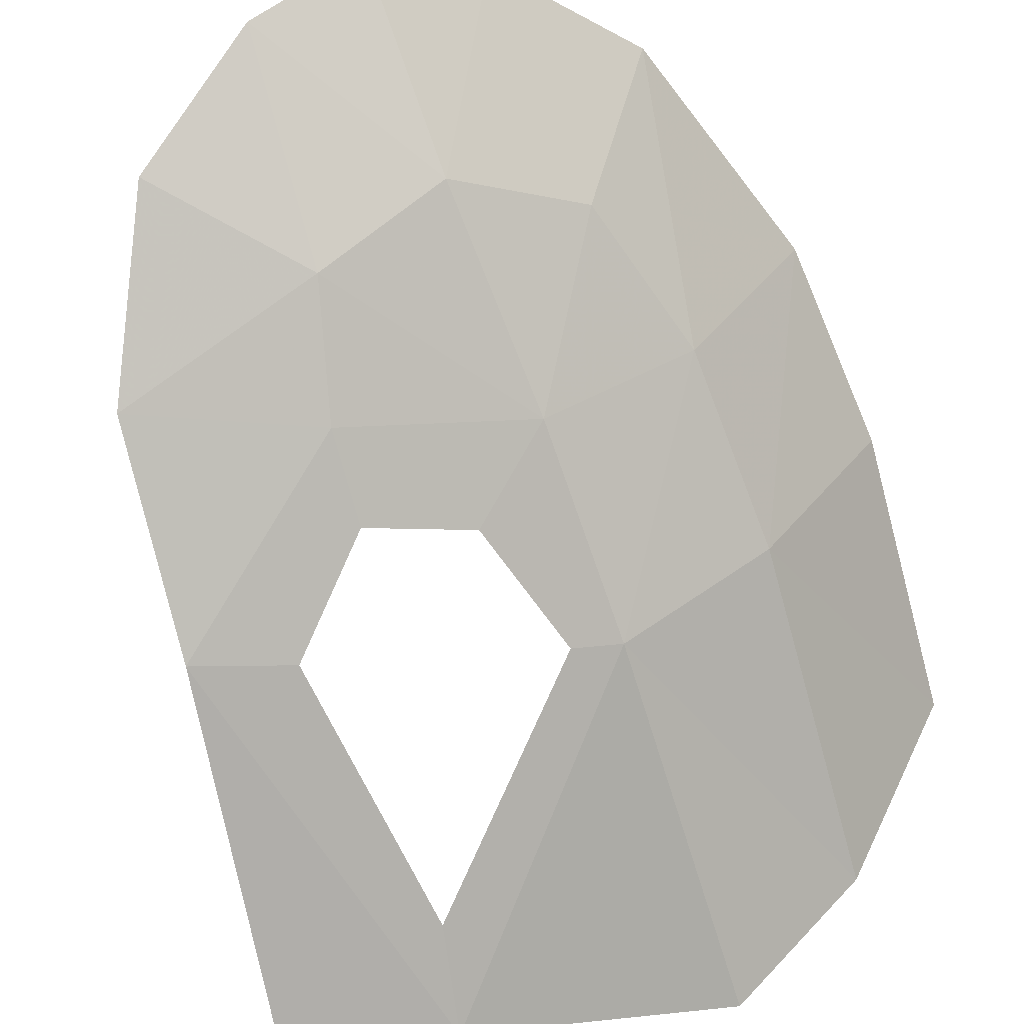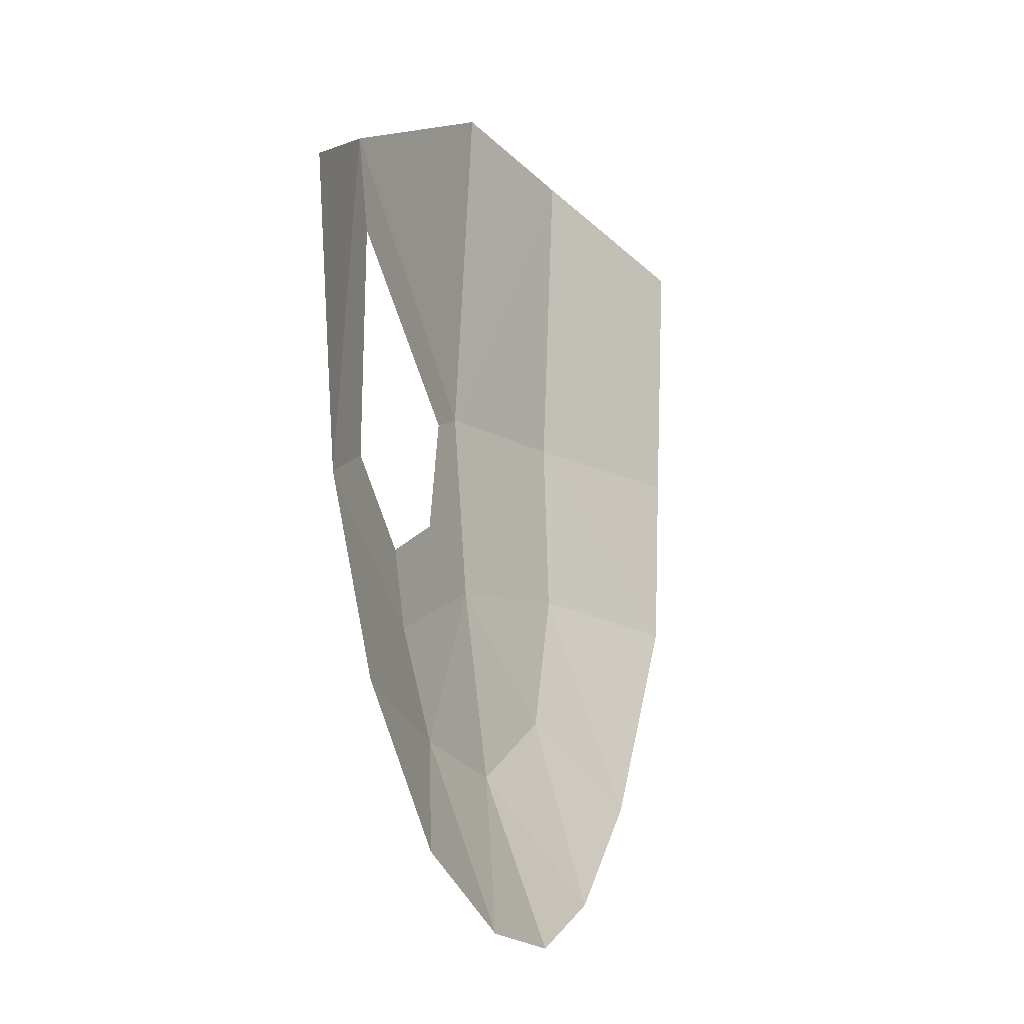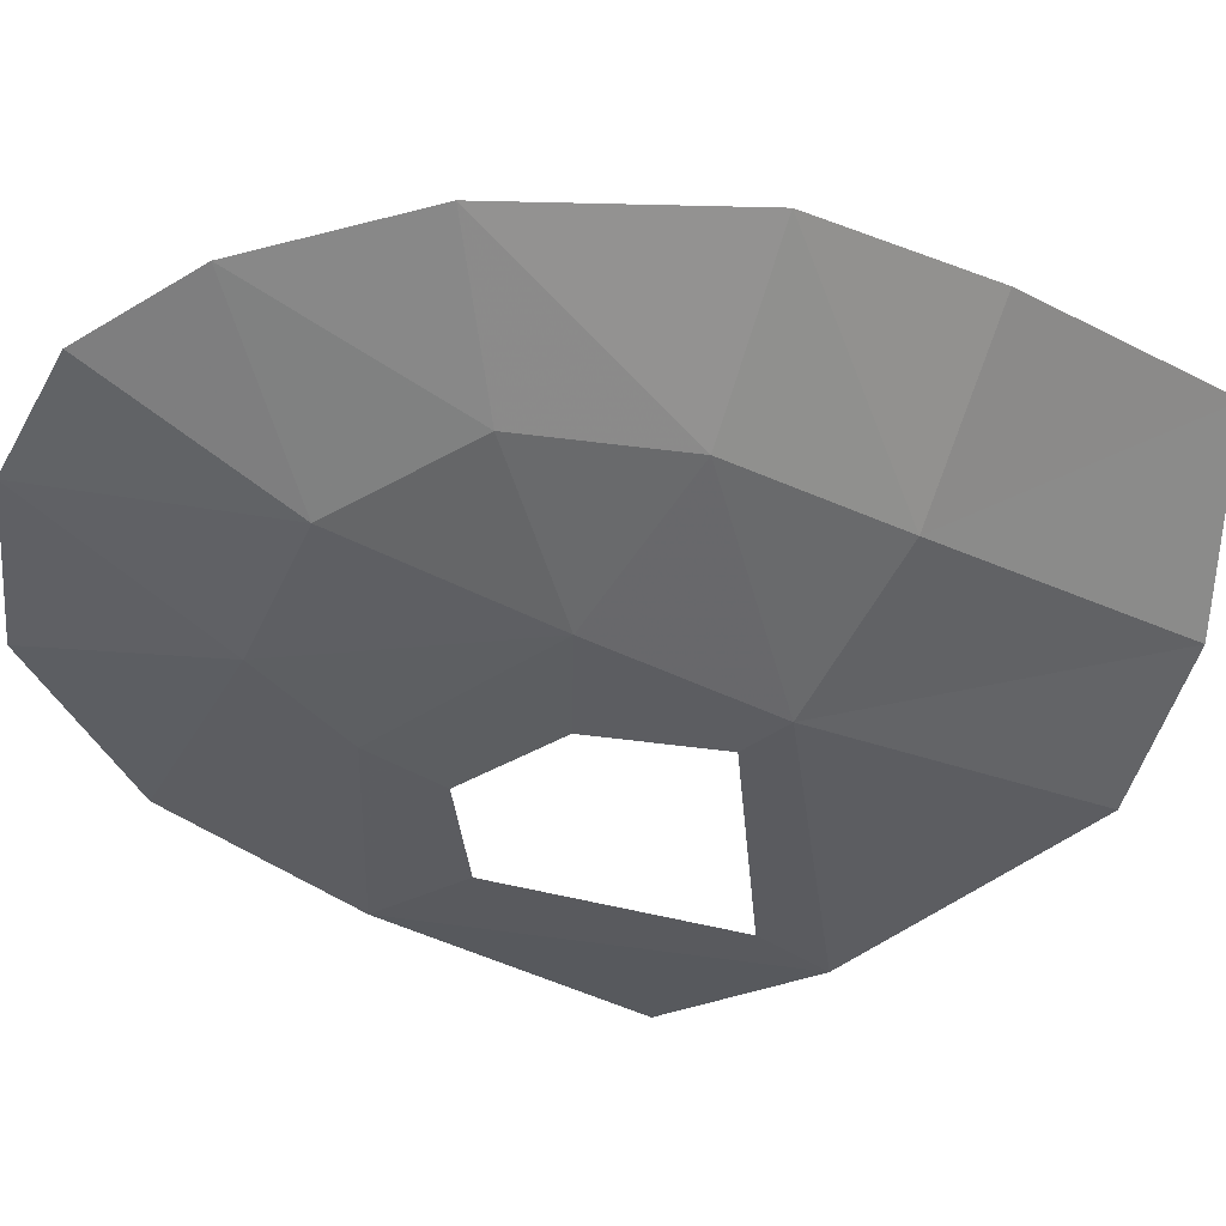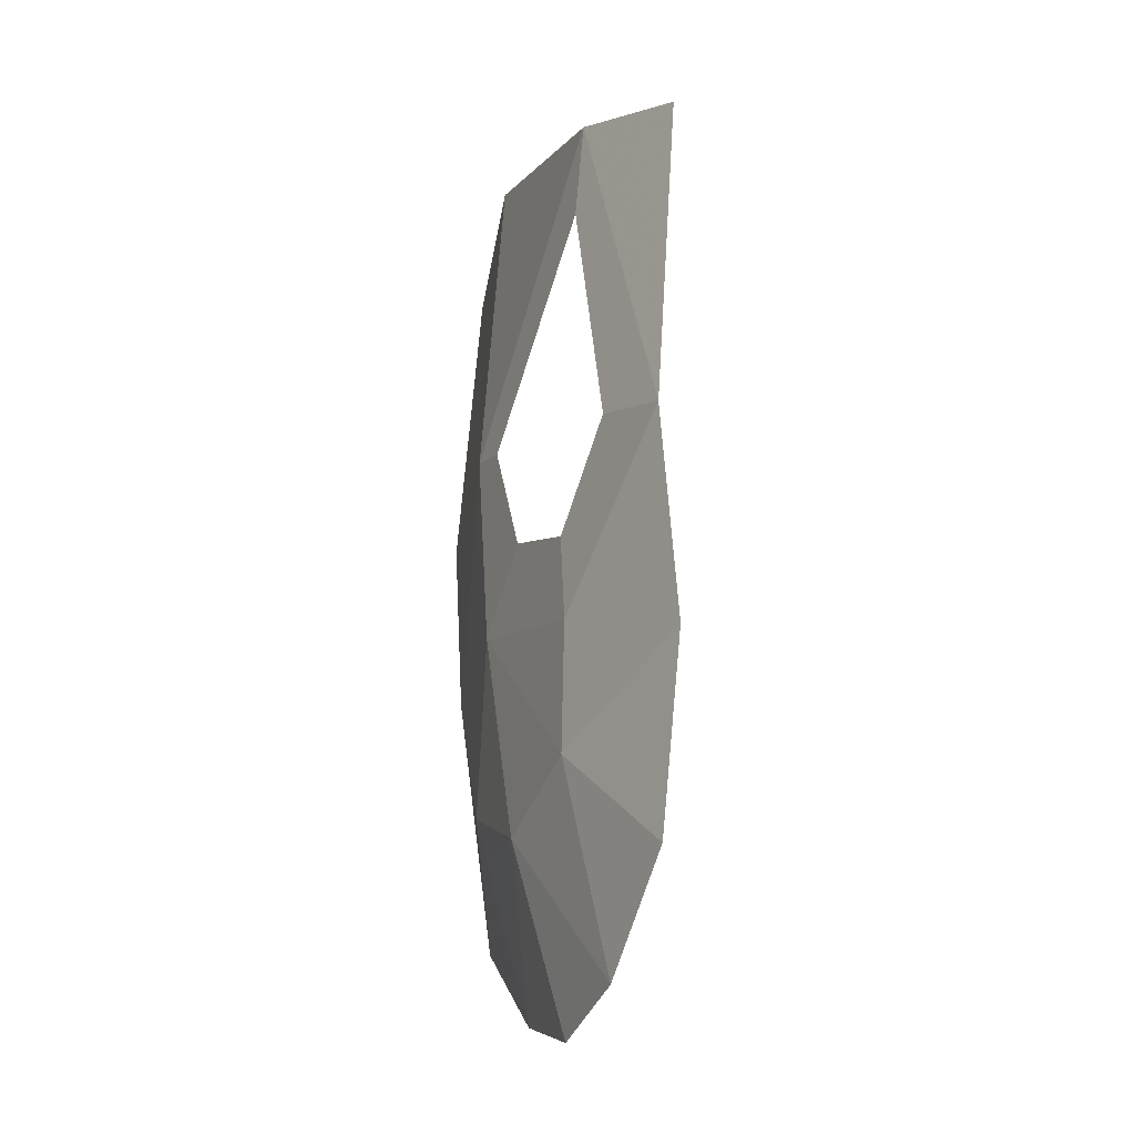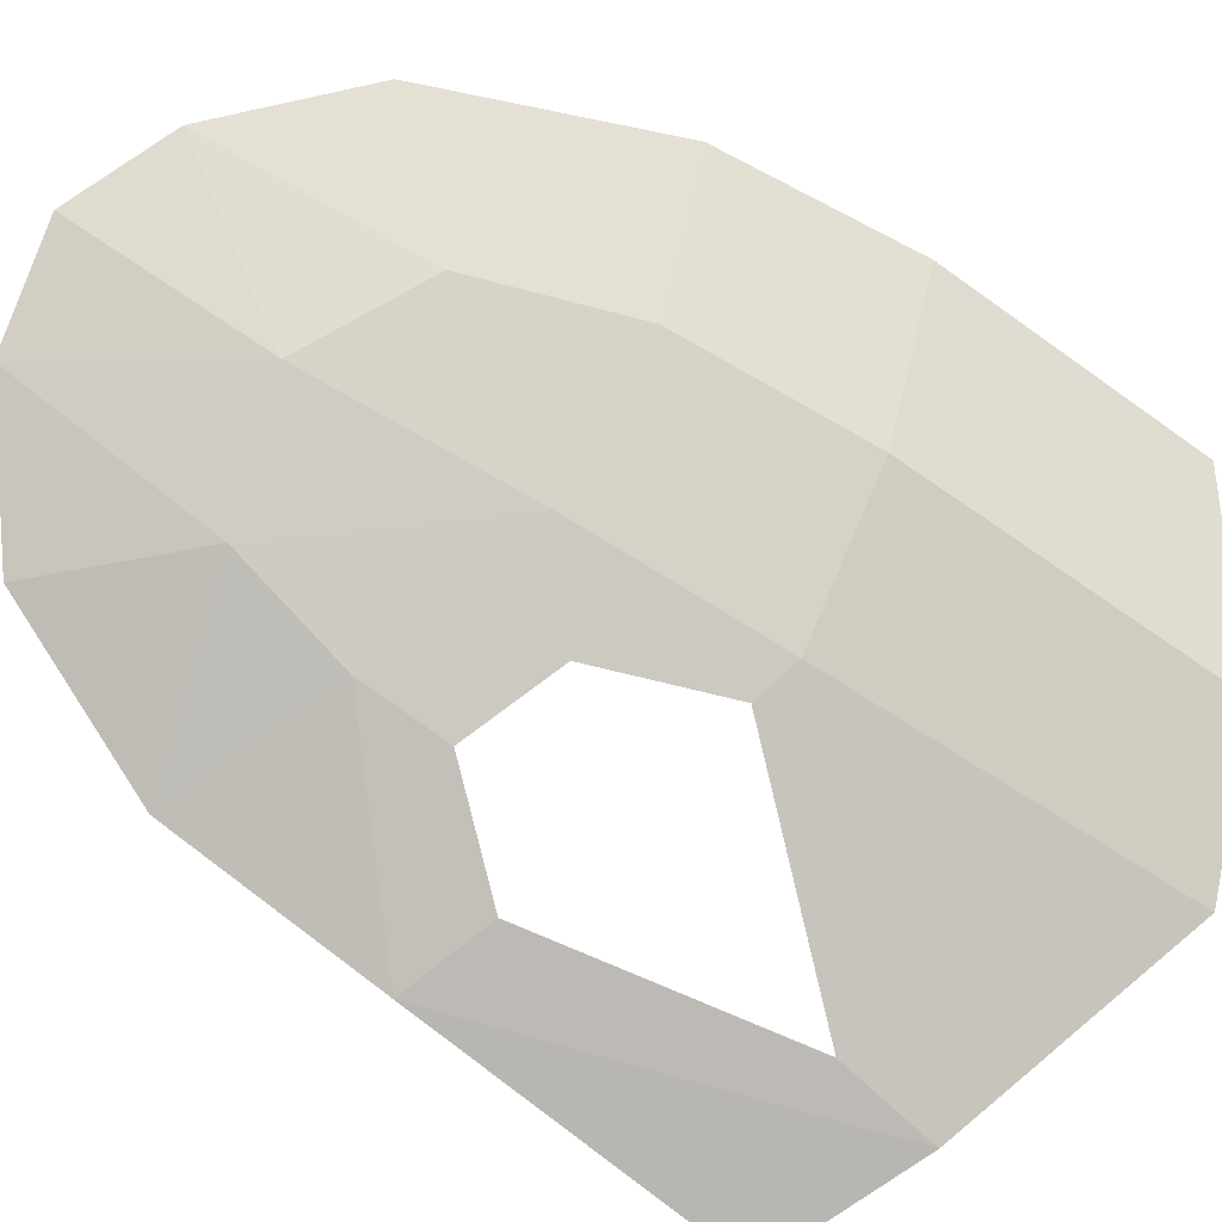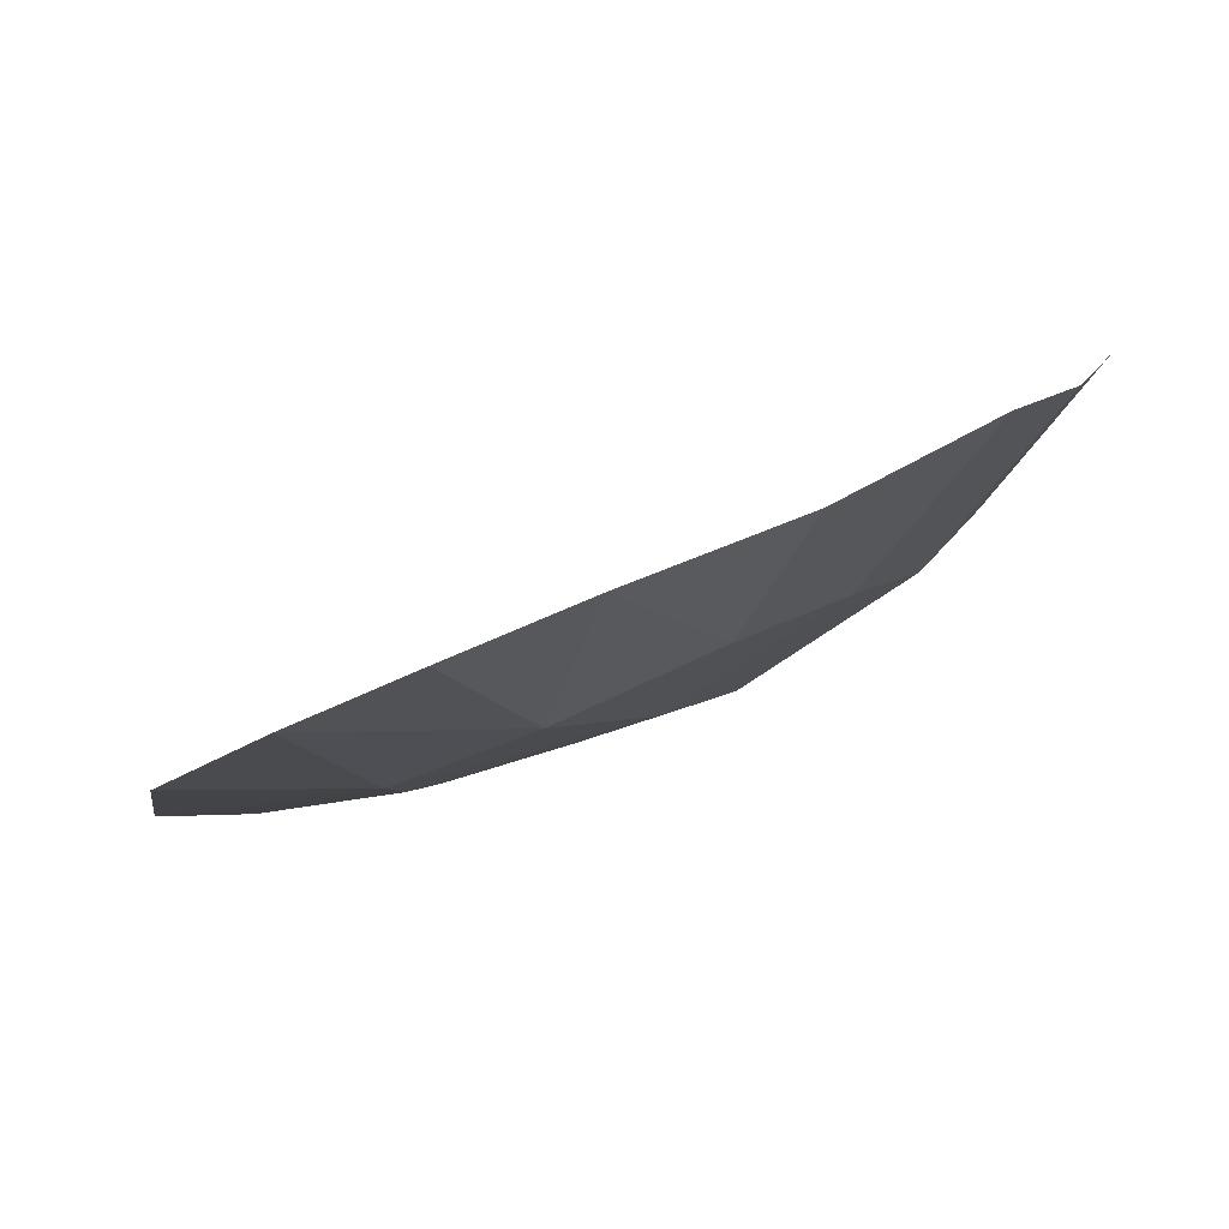
<metadata>
{"format":"obj","ext":"obj","renderer":"f3d","projection":"perspective","resolution":1024,"background":"white","views":[{"elev":-73.6,"azim":18.9,"up":"+Z"},{"elev":-10.4,"azim":-85.9,"up":"+Y"},{"elev":-23.0,"azim":49.5,"up":"+Z"},{"elev":-30.3,"azim":-134.8,"up":"+Y"},{"elev":-73.2,"azim":58.4,"up":"+Z"},{"elev":7.7,"azim":17.0,"up":"+Z"}]}
</metadata>
<code>
v 0.4209 -0.9821 -0.8352
v 0.2986 -0.8469 -0.8776
v 0.3408 -0.8532 -0.8603
v 0.3753 -0.88 -0.8475
v 0.4209 -0.9821 -0.8352
v 0.3753 -0.88 -0.8475
v 0.4035 -0.9227 -0.8385
v 0.4313 -1.061 -0.8314
v 0.4305 -1.038 -0.8317
v 0.4769 -1.044 -0.8157
v 0.4769 -1.044 -0.8157
v 0.4305 -1.038 -0.8317
v 0.4209 -0.9821 -0.8352
v 0.4656 -0.6559 -0.7945
v 0.4769 -1.044 -0.8157
v 0.4209 -0.9821 -0.8352
v 0.4035 -0.9227 -0.8385
v 0.4035 -0.9227 -0.8385
v 0.3753 -0.88 -0.8475
v 0.4656 -0.6559 -0.7945
v 0.3753 -0.88 -0.8475
v 0.3408 -0.8532 -0.8603
v 0.4656 -0.6559 -0.7945
v 0.2248 -0.7654 -0.9032
v 0.4656 -0.6559 -0.7945
v 0.3408 -0.8532 -0.8603
v 0.2986 -0.8469 -0.8776
v 0.2663 -0.8558 -0.8887
v 0.2248 -0.7654 -0.9032
v 0.2986 -0.8469 -0.8776
v 0.2446 -0.8702 -0.8961
v 0.2248 -0.7654 -0.9032
v 0.2663 -0.8558 -0.8887
v 0.2338 -0.885 -0.8978
v 0.2248 -0.7654 -0.9032
v 0.2446 -0.8702 -0.8961
v 0.2086 -0.9295 -0.9012
v 0.2248 -0.7654 -0.9032
v 0.2338 -0.885 -0.8978
v 0.2248 -0.7654 -0.9032
v 0.2086 -0.9295 -0.9012
v 0.1935 -0.985 -0.9024
v 0.1495 -1.056 -0.9087
v 0.1495 -1.056 -0.9087
v 0.1935 -0.985 -0.9024
v 0.1897 -1.046 -0.9012
v 0.1495 -1.056 -0.9087
v 0.1897 -1.046 -0.9012
v 0.1977 -1.107 -0.8978
v 0.1547 -1.165 -0.9042
v 0.1547 -1.165 -0.9042
v 0.1977 -1.107 -0.8978
v 0.2079 -1.144 -0.8946
v 0.1622 -1.216 -0.8976
v 0.1547 -1.165 -0.9042
v 0.2079 -1.144 -0.8946
v 0.2324 -1.19 -0.8847
v 0.3018 -1.328 -0.8558
v 0.1622 -1.216 -0.8976
v 0.2324 -1.19 -0.8847
v 0.263 -1.22 -0.875
v 0.3018 -1.328 -0.8558
v 0.263 -1.22 -0.875
v 0.2969 -1.237 -0.8659
v 0.3018 -1.328 -0.8558
v 0.2969 -1.237 -0.8659
v 0.317 -1.239 -0.8587
v 0.3018 -1.328 -0.8558
v 0.317 -1.239 -0.8587
v 0.3539 -1.228 -0.8468
v 0.4747 -1.262 -0.8013
v 0.4747 -1.262 -0.8013
v 0.3539 -1.228 -0.8468
v 0.3906 -1.194 -0.837
v 0.4747 -1.262 -0.8013
v 0.3906 -1.194 -0.837
v 0.4116 -1.154 -0.8321
v 0.4747 -1.262 -0.8013
v 0.4116 -1.154 -0.8321
v 0.4268 -1.099 -0.8304
v 0.4769 -1.044 -0.8157
v 0.4268 -1.099 -0.8304
v 0.4313 -1.061 -0.8314
v 0.4769 -1.044 -0.8157
v 0.4747 -1.262 -0.8013
v 0.4769 -1.044 -0.8157
v 0.619 -1.256 -0.7066
v 0.5727 -1.416 -0.7213
v 0.4747 -1.262 -0.8013
v 0.619 -1.256 -0.7066
v 0.4613 -1.489 -0.7743
v 0.4747 -1.262 -0.8013
v 0.5727 -1.416 -0.7213
v 0.4613 -1.489 -0.7743
v 0.3336 -1.455 -0.8284
v 0.4747 -1.262 -0.8013
v 0.3336 -1.455 -0.8284
v 0.3018 -1.328 -0.8558
v 0.4747 -1.262 -0.8013
v 0.3018 -1.328 -0.8558
v 0.3336 -1.455 -0.8284
v 0.2919 -1.444 -0.837
v 0.252 -1.402 -0.8509
v 0.252 -1.402 -0.8509
v 0.2214 -1.364 -0.8626
v 0.3018 -1.328 -0.8558
v 0.3018 -1.328 -0.8558
v 0.2214 -1.364 -0.8626
v 0.187 -1.298 -0.8794
v 0.1622 -1.216 -0.8976
v 0.1495 -1.056 -0.9087
v 0.1606 -0.7963 -0.9122
v 0.2248 -0.7654 -0.9032
v 0.4769 -1.044 -0.8157
v 0.4656 -0.6559 -0.7945
v 0.6067 -0.7004 -0.6993
v 0.627 -1.054 -0.7131
v 0.627 -1.054 -0.7131
v 0.6067 -0.7004 -0.6993
v 0.668 -0.7441 -0.6302
v 0.6925 -0.8938 -0.6168
v 0.7075 -1.07 -0.6186
v 0.627 -1.054 -0.7131
v 0.6925 -0.8938 -0.6168
v 0.6991 -1.203 -0.6203
v 0.627 -1.054 -0.7131
v 0.7075 -1.07 -0.6186
v 0.619 -1.256 -0.7066
v 0.627 -1.054 -0.7131
v 0.6991 -1.203 -0.6203
v 0.6859 -1.273 -0.6299
v 0.638 -1.378 -0.665
v 0.619 -1.256 -0.7066
v 0.6859 -1.273 -0.6299
v 0.5727 -1.416 -0.7213
v 0.619 -1.256 -0.7066
v 0.638 -1.378 -0.665
v 0.5938 -1.441 -0.6961
v 0.5681 -1.466 -0.7076
v 0.5727 -1.416 -0.7213
v 0.5938 -1.441 -0.6961
v 0.4613 -1.489 -0.7743
v 0.5727 -1.416 -0.7213
v 0.5681 -1.466 -0.7076
v 0.522 -1.497 -0.7292
v 0.4783 -1.517 -0.7529
v 0.4613 -1.489 -0.7743
v 0.522 -1.497 -0.7292
v 0.4602 -1.519 -0.7636
v 0.4613 -1.489 -0.7743
v 0.4783 -1.517 -0.7529
v 0.4602 -1.519 -0.7636
v 0.4421 -1.518 -0.7709
v 0.4613 -1.489 -0.7743
v 0.4613 -1.489 -0.7743
v 0.4421 -1.518 -0.7709
v 0.388 -1.507 -0.7927
v 0.3336 -1.455 -0.8284
v 0.388 -1.507 -0.7927
v 0.3346 -1.481 -0.8193
v 0.3336 -1.455 -0.8284
v 0.3346 -1.481 -0.8193
v 0.3199 -1.47 -0.8266
v 0.3336 -1.455 -0.8284
v 0.3199 -1.47 -0.8266
v 0.2919 -1.444 -0.837
v 0.3336 -1.455 -0.8284
v 0.619 -1.256 -0.7066
v 0.4769 -1.044 -0.8157
v 0.627 -1.054 -0.7131
v 0.0742 -0.8378 -0.9244
v 0.1606 -0.7963 -0.9122
v 0.1495 -1.056 -0.9087
v 0.1175 -1.18 -0.911
v 0.1175 -1.18 -0.911
v 0.1495 -1.056 -0.9087
v 0.1547 -1.165 -0.9042
v 0.1622 -1.216 -0.8976
v 0.1175 -1.18 -0.911
v 0.1547 -1.165 -0.9042
v 0.1175 -1.18 -0.911
v 0.1622 -1.216 -0.8976
v 0.187 -1.298 -0.8794
v 0.1339 -1.403 -0.8699
v 0.1339 -1.403 -0.8699
v 0.187 -1.298 -0.8794
v 0.2214 -1.364 -0.8626
v 0.1339 -1.403 -0.8699
v 0.2214 -1.364 -0.8626
v 0.252 -1.402 -0.8509
v 0.2919 -1.444 -0.837
v 0.1339 -1.403 -0.8699
v 0.252 -1.402 -0.8509
v 0.215 -1.581 -0.8134
v 0.1339 -1.403 -0.8699
v 0.2919 -1.444 -0.837
v 0.3199 -1.47 -0.8266
v 0.215 -1.581 -0.8134
v 0.3199 -1.47 -0.8266
v 0.3346 -1.481 -0.8193
v 0.3419 -1.671 -0.7532
v 0.3419 -1.671 -0.7532
v 0.3346 -1.481 -0.8193
v 0.388 -1.507 -0.7927
v 0.3419 -1.671 -0.7532
v 0.388 -1.507 -0.7927
v 0.4421 -1.518 -0.7709
v 0.4537 -1.69 -0.7032
v 0.3419 -1.671 -0.7532
v 0.4421 -1.518 -0.7709
v 0.4602 -1.519 -0.7636
v 0.4537 -1.69 -0.7032
v 0.4602 -1.519 -0.7636
v 0.4783 -1.517 -0.7529
v 0.552 -1.64 -0.6599
v 0.552 -1.64 -0.6599
v 0.4783 -1.517 -0.7529
v 0.522 -1.497 -0.7292
v 0.552 -1.64 -0.6599
v 0.522 -1.497 -0.7292
v 0.5681 -1.466 -0.7076
v 0.6603 -1.52 -0.6166
v 0.552 -1.64 -0.6599
v 0.5681 -1.466 -0.7076
v 0.5938 -1.441 -0.6961
v 0.6603 -1.52 -0.6166
v 0.5938 -1.441 -0.6961
v 0.638 -1.378 -0.665
v 0.7391 -1.286 -0.5688
v 0.6603 -1.52 -0.6166
v 0.638 -1.378 -0.665
v 0.6859 -1.273 -0.6299
v 0.7391 -1.286 -0.5688
v 0.6859 -1.273 -0.6299
v 0.6991 -1.203 -0.6203
v 0.7542 -1.079 -0.5636
v 0.7391 -1.286 -0.5688
v 0.6991 -1.203 -0.6203
v 0.7075 -1.07 -0.6186
v 0.7542 -1.079 -0.5636
v 0.7075 -1.07 -0.6186
v 0.6925 -0.8938 -0.6168
v 0.7345 -0.7914 -0.5552
v 0.6925 -0.8938 -0.6168
v 0.668 -0.7441 -0.6302
v 0.7345 -0.7914 -0.5552
v 0.4313 -1.061 -0.8314
v 0.2446 -0.8702 -0.8961
v 0.2663 -0.8558 -0.8887
v 0.4305 -1.038 -0.8317
v 0.4305 -1.038 -0.8317
v 0.2663 -0.8558 -0.8887
v 0.2986 -0.8469 -0.8776
v 0.4209 -0.9821 -0.8352
v 0.2446 -0.8702 -0.8961
v 0.2079 -1.144 -0.8946
v 0.1977 -1.107 -0.8978
v 0.2338 -0.885 -0.8978
v 0.2086 -0.9295 -0.9012
v 0.2338 -0.885 -0.8978
v 0.1977 -1.107 -0.8978
v 0.1897 -1.046 -0.9012
v 0.1897 -1.046 -0.9012
v 0.1935 -0.985 -0.9024
v 0.2086 -0.9295 -0.9012
v 0.263 -1.22 -0.875
v 0.2324 -1.19 -0.8847
v 0.2079 -1.144 -0.8946
v 0.2969 -1.237 -0.8659
v 0.3539 -1.228 -0.8468
v 0.317 -1.239 -0.8587
v 0.2969 -1.237 -0.8659
v 0.3906 -1.194 -0.837
v 0.4268 -1.099 -0.8304
v 0.4116 -1.154 -0.8321
v 0.3906 -1.194 -0.837
v 0.4313 -1.061 -0.8314
g mesh6922591
f 1 2 3
f 3 4 1
f 5 6 7
f 8 9 10
f 11 12 13
f 14 15 16
f 16 17 14
f 18 19 20
f 21 22 23
f 24 25 26
f 26 27 24
f 28 29 30
f 31 32 33
f 34 35 36
f 37 38 39
f 40 41 42
f 42 43 40
f 44 45 46
f 47 48 49
f 49 50 47
f 51 52 53
f 54 55 56
f 56 57 54
f 58 59 60
f 60 61 58
f 62 63 64
f 65 66 67
f 68 69 70
f 70 71 68
f 72 73 74
f 75 76 77
f 78 79 80
f 80 81 78
f 82 83 84
f 85 86 87
f 88 89 90
f 91 92 93
f 94 95 96
f 97 98 99
f 100 101 102
f 102 103 100
f 104 105 106
f 107 108 109
f 109 110 107
f 111 112 113
f 114 115 116
f 116 117 114
f 118 119 120
f 120 121 118
f 122 123 124
f 125 126 127
f 128 129 130
f 130 131 128
f 132 133 134
f 135 136 137
f 137 138 135
f 139 140 141
f 142 143 144
f 144 145 142
f 146 147 148
f 149 150 151
f 152 153 154
f 155 156 157
f 157 158 155
f 159 160 161
f 162 163 164
f 165 166 167
f 168 169 170
f 171 172 173
f 173 174 171
f 175 176 177
f 178 179 180
f 181 182 183
f 183 184 181
f 185 186 187
f 188 189 190
f 191 192 193
f 194 195 196
f 196 197 194
f 198 199 200
f 200 201 198
f 202 203 204
f 205 206 207
f 208 209 210
f 210 211 208
f 212 213 214
f 214 215 212
f 216 217 218
f 219 220 221
f 222 223 224
f 224 225 222
f 226 227 228
f 229 230 231
f 231 232 229
f 233 234 235
f 236 237 238
f 238 239 236
f 240 241 242
f 242 243 240
f 244 245 246
f 247 248 249
f 249 250 247
f 251 252 253
f 253 254 251
f 255 256 257
f 257 258 255
f 259 260 261
f 261 262 259
f 263 264 265
f 266 267 268
f 268 269 266
f 270 271 272
f 272 273 270
f 274 275 276
f 276 277 274

</code>
